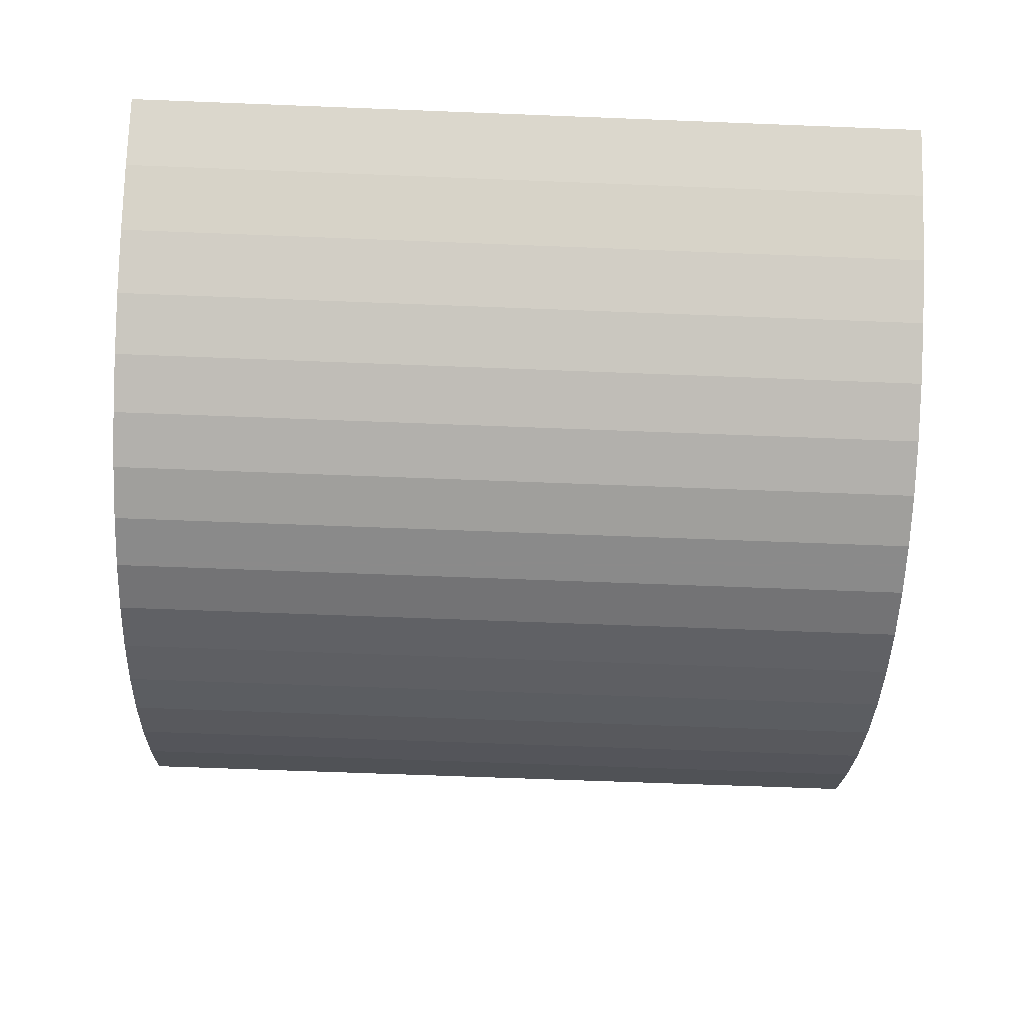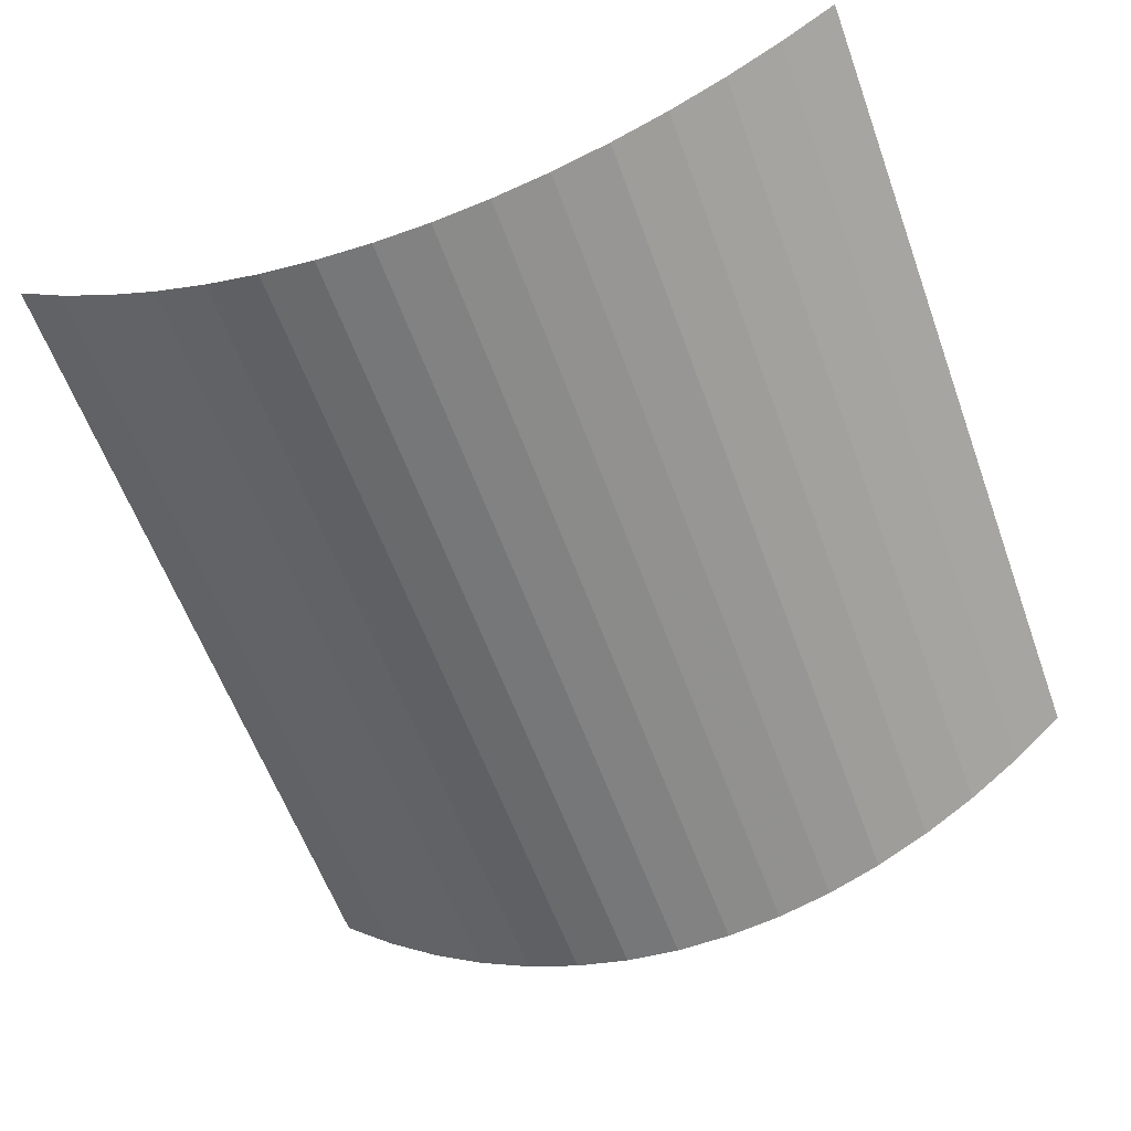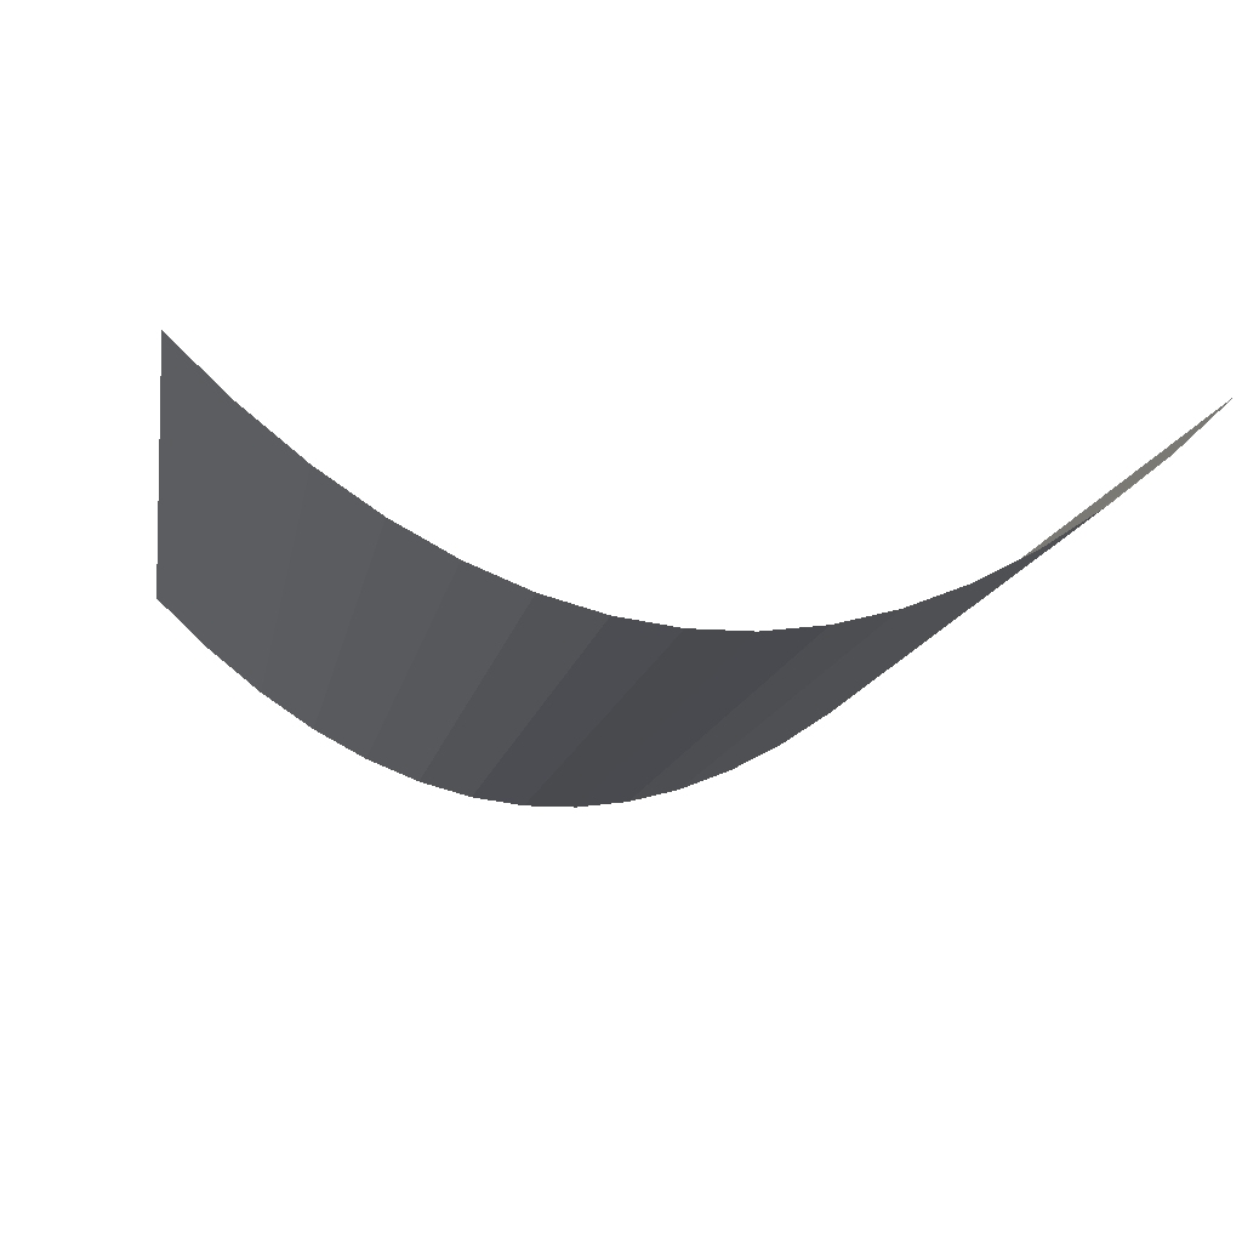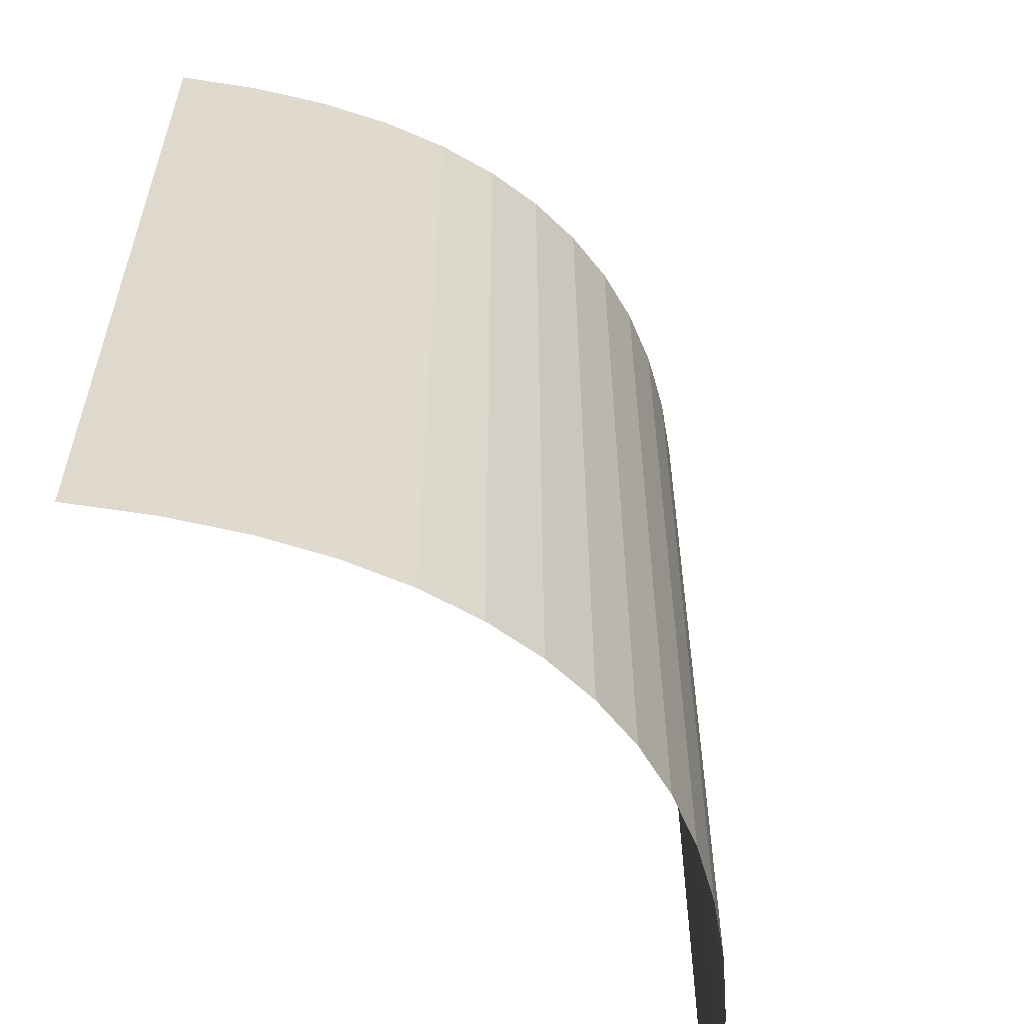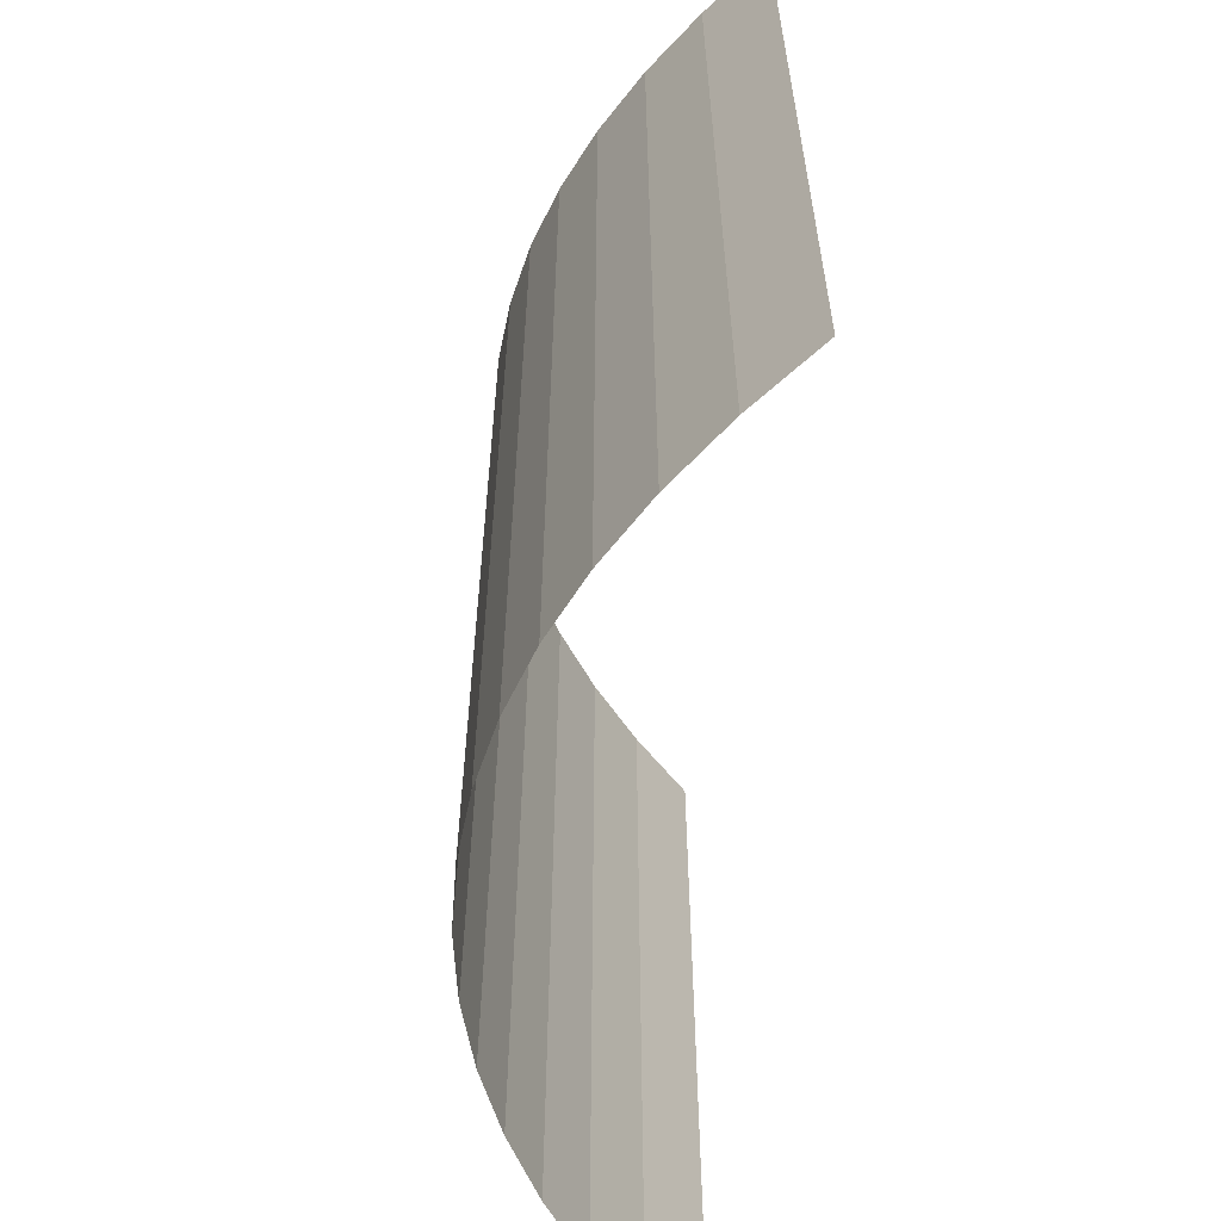
<metadata>
{"format":"obj","ext":"obj","renderer":"f3d","projection":"perspective","resolution":1024,"background":"white","views":[{"elev":-63.6,"azim":87.7,"up":"+Z"},{"elev":-60.7,"azim":-159.9,"up":"+Z"},{"elev":-13.3,"azim":-10.3,"up":"+Z"},{"elev":-58.3,"azim":127.7,"up":"+Y"},{"elev":-61.9,"azim":-94.2,"up":"+Y"}]}
</metadata>
<code>
v -1.3 -1.5 0.56
v -1.3 -1.3 0.56
v -1.5 -1.3 0.7467
v -1.5 -1.5 0.7467
v -1.1 -1.5 0.4
v -1.1 -1.3 0.4
v -0.9 -1.5 0.2667
v -0.9 -1.3 0.2667
v -0.7 -1.5 0.16
v -0.7 -1.3 0.16
v -0.5 -1.5 0.08
v -0.5 -1.3 0.08
v -0.3 -1.5 0.02667
v -0.3 -1.3 0.02667
v -0.1 -1.5 -2.086e-07
v -0.1 -1.3 -2.384e-07
v 0.1 -1.5 -2.086e-07
v 0.1 -1.3 -2.086e-07
v 0.3 -1.5 0.02667
v 0.3 -1.3 0.02667
v 0.5 -1.5 0.08
v 0.5 -1.3 0.08
v 0.7 -1.5 0.16
v 0.7 -1.3 0.16
v 0.9 -1.5 0.2667
v 0.9 -1.3 0.2667
v 1.1 -1.5 0.4
v 1.1 -1.3 0.4
v 1.3 -1.5 0.56
v 1.3 -1.3 0.56
v 1.5 -1.5 0.7467
v 1.5 -1.3 0.7467
v -1.3 -1.1 0.56
v -1.5 -1.1 0.7467
v -1.1 -1.1 0.4
v -0.9 -1.1 0.2667
v -0.7 -1.1 0.16
v -0.5 -1.1 0.08
v -0.3 -1.1 0.02667
v -0.1 -1.1 -2.086e-07
v 0.1 -1.1 -1.49e-07
v 0.3 -1.1 0.02667
v 0.5 -1.1 0.08
v 0.7 -1.1 0.16
v 0.9 -1.1 0.2667
v 1.1 -1.1 0.4
v 1.3 -1.1 0.56
v 1.5 -1.1 0.7467
v -1.3 -0.9 0.56
v -1.5 -0.9 0.7467
v -1.1 -0.9 0.4
v -0.9 -0.9 0.2667
v -0.7 -0.9 0.16
v -0.5 -0.9 0.08
v -0.3 -0.9 0.02667
v -0.1 -0.9 -2.384e-07
v 0.1 -0.9 -2.086e-07
v 0.3 -0.9 0.02667
v 0.5 -0.9 0.08
v 0.7 -0.9 0.16
v 0.9 -0.9 0.2667
v 1.1 -0.9 0.4
v 1.3 -0.9 0.56
v 1.5 -0.9 0.7467
v -1.3 -0.7 0.56
v -1.5 -0.7 0.7467
v -1.1 -0.7 0.4
v -0.9 -0.7 0.2667
v -0.7 -0.7 0.16
v -0.5 -0.7 0.08
v -0.3 -0.7 0.02667
v -0.1 -0.7 -2.086e-07
v 0.1 -0.7 -1.788e-07
v 0.3 -0.7 0.02667
v 0.5 -0.7 0.08
v 0.7 -0.7 0.16
v 0.9 -0.7 0.2667
v 1.1 -0.7 0.4
v 1.3 -0.7 0.56
v 1.5 -0.7 0.7467
v -1.3 -0.5 0.56
v -1.5 -0.5 0.7467
v -1.1 -0.5 0.4
v -0.9 -0.5 0.2667
v -0.7 -0.5 0.16
v -0.5 -0.5 0.08
v -0.3 -0.5 0.02667
v -0.1 -0.5 -2.682e-07
v 0.1 -0.5 -2.086e-07
v 0.3 -0.5 0.02667
v 0.5 -0.5 0.08
v 0.7 -0.5 0.16
v 0.9 -0.5 0.2667
v 1.1 -0.5 0.4
v 1.3 -0.5 0.56
v 1.5 -0.5 0.7467
v -1.3 -0.3 0.56
v -1.5 -0.3 0.7467
v -1.1 -0.3 0.4
v -0.9 -0.3 0.2667
v -0.7 -0.3 0.16
v -0.5 -0.3 0.08
v -0.3 -0.3 0.02667
v -0.1 -0.3 -2.086e-07
v 0.1 -0.3 -1.788e-07
v 0.3 -0.3 0.02667
v 0.5 -0.3 0.08
v 0.7 -0.3 0.16
v 0.9 -0.3 0.2667
v 1.1 -0.3 0.4
v 1.3 -0.3 0.56
v 1.5 -0.3 0.7467
v -1.3 -0.1 0.56
v -1.5 -0.1 0.7467
v -1.1 -0.1 0.4
v -0.9 -0.1 0.2667
v -0.7 -0.1 0.16
v -0.5 -0.1 0.08
v -0.3 -0.1 0.02667
v -0.1 -0.1 -2.384e-07
v 0.1 -0.1 -2.086e-07
v 0.3 -0.1 0.02667
v 0.5 -0.1 0.08
v 0.7 -0.1 0.16
v 0.9 -0.1 0.2667
v 1.1 -0.1 0.4
v 1.3 -0.1 0.56
v 1.5 -0.1 0.7467
v -1.3 0.1 0.56
v -1.5 0.1 0.7467
v -1.1 0.1 0.4
v -0.9 0.1 0.2667
v -0.7 0.1 0.16
v -0.5 0.1 0.08
v -0.3 0.1 0.02667
v -0.1 0.1 -2.384e-07
v 0.1 0.1 -2.086e-07
v 0.3 0.1 0.02667
v 0.5 0.1 0.08
v 0.7 0.1 0.16
v 0.9 0.1 0.2667
v 1.1 0.1 0.4
v 1.3 0.1 0.56
v 1.5 0.1 0.7467
v -1.3 0.3 0.56
v -1.5 0.3 0.7467
v -1.1 0.3 0.4
v -0.9 0.3 0.2667
v -0.7 0.3 0.16
v -0.5 0.3 0.08
v -0.3 0.3 0.02667
v -0.1 0.3 -2.086e-07
v 0.1 0.3 -1.788e-07
v 0.3 0.3 0.02667
v 0.5 0.3 0.08
v 0.7 0.3 0.16
v 0.9 0.3 0.2667
v 1.1 0.3 0.4
v 1.3 0.3 0.56
v 1.5 0.3 0.7467
v -1.3 0.5 0.56
v -1.5 0.5 0.7467
v -1.1 0.5 0.4
v -0.9 0.5 0.2667
v -0.7 0.5 0.16
v -0.5 0.5 0.08
v -0.3 0.5 0.02667
v -0.1 0.5 -2.086e-07
v 0.1 0.5 -2.086e-07
v 0.3 0.5 0.02667
v 0.5 0.5 0.08
v 0.7 0.5 0.16
v 0.9 0.5 0.2667
v 1.1 0.5 0.4
v 1.3 0.5 0.56
v 1.5 0.5 0.7467
v -1.3 0.7 0.56
v -1.5 0.7 0.7467
v -1.1 0.7 0.4
v -0.9 0.7 0.2667
v -0.7 0.7 0.16
v -0.5 0.7 0.08
v -0.3 0.7 0.02667
v -0.1 0.7 -2.384e-07
v 0.1 0.7 -2.086e-07
v 0.3 0.7 0.02667
v 0.5 0.7 0.08
v 0.7 0.7 0.16
v 0.9 0.7 0.2667
v 1.1 0.7 0.4
v 1.3 0.7 0.56
v 1.5 0.7 0.7467
v -1.3 0.9 0.56
v -1.5 0.9 0.7467
v -1.1 0.9 0.4
v -0.9 0.9 0.2667
v -0.7 0.9 0.16
v -0.5 0.9 0.08
v -0.3 0.9 0.02667
v -0.1 0.9 -2.086e-07
v 0.1 0.9 -2.086e-07
v 0.3 0.9 0.02667
v 0.5 0.9 0.08
v 0.7 0.9 0.16
v 0.9 0.9 0.2667
v 1.1 0.9 0.4
v 1.3 0.9 0.56
v 1.5 0.9 0.7467
v -1.3 1.1 0.56
v -1.5 1.1 0.7467
v -1.1 1.1 0.4
v -0.9 1.1 0.2667
v -0.7 1.1 0.16
v -0.5 1.1 0.08
v -0.3 1.1 0.02667
v -0.1 1.1 -2.086e-07
v 0.1 1.1 -1.788e-07
v 0.3 1.1 0.02667
v 0.5 1.1 0.08
v 0.7 1.1 0.16
v 0.9 1.1 0.2667
v 1.1 1.1 0.4
v 1.3 1.1 0.56
v 1.5 1.1 0.7467
v -1.3 1.3 0.56
v -1.5 1.3 0.7467
v -1.1 1.3 0.4
v -0.9 1.3 0.2667
v -0.7 1.3 0.16
v -0.5 1.3 0.08
v -0.3 1.3 0.02667
v -0.1 1.3 -2.086e-07
v 0.1 1.3 -2.086e-07
v 0.3 1.3 0.02667
v 0.5 1.3 0.08
v 0.7 1.3 0.16
v 0.9 1.3 0.2667
v 1.1 1.3 0.4
v 1.3 1.3 0.56
v 1.5 1.3 0.7467
v -1.3 1.5 0.56
v -1.5 1.5 0.7467
v -1.1 1.5 0.4
v -0.9 1.5 0.2667
v -0.7 1.5 0.16
v -0.5 1.5 0.08
v -0.3 1.5 0.02667
v -0.1 1.5 -2.086e-07
v 0.1 1.5 -2.086e-07
v 0.3 1.5 0.02667
v 0.5 1.5 0.08
v 0.7 1.5 0.16
v 0.9 1.5 0.2667
v 1.1 1.5 0.4
v 1.3 1.5 0.56
v 1.5 1.5 0.7467
f 1 2 3
f 1 3 4
f 5 6 2
f 5 2 1
f 7 8 6
f 7 6 5
f 9 10 8
f 9 8 7
f 11 12 10
f 11 10 9
f 13 14 12
f 13 12 11
f 15 16 14
f 15 14 13
f 17 18 16
f 17 16 15
f 19 20 18
f 19 18 17
f 21 22 20
f 21 20 19
f 23 24 22
f 23 22 21
f 25 26 24
f 25 24 23
f 27 28 26
f 27 26 25
f 29 30 28
f 29 28 27
f 31 32 30
f 31 30 29
f 2 33 34
f 2 34 3
f 6 35 33
f 6 33 2
f 8 36 35
f 8 35 6
f 10 37 36
f 10 36 8
f 12 38 37
f 12 37 10
f 14 39 38
f 14 38 12
f 16 40 39
f 16 39 14
f 18 41 40
f 18 40 16
f 20 42 41
f 20 41 18
f 22 43 42
f 22 42 20
f 24 44 43
f 24 43 22
f 26 45 44
f 26 44 24
f 28 46 45
f 28 45 26
f 30 47 46
f 30 46 28
f 32 48 47
f 32 47 30
f 33 49 50
f 33 50 34
f 35 51 49
f 35 49 33
f 36 52 51
f 36 51 35
f 37 53 52
f 37 52 36
f 38 54 53
f 38 53 37
f 39 55 54
f 39 54 38
f 40 56 55
f 40 55 39
f 41 57 56
f 41 56 40
f 42 58 57
f 42 57 41
f 43 59 58
f 43 58 42
f 44 60 59
f 44 59 43
f 45 61 60
f 45 60 44
f 46 62 61
f 46 61 45
f 47 63 62
f 47 62 46
f 48 64 63
f 48 63 47
f 49 65 66
f 49 66 50
f 51 67 65
f 51 65 49
f 52 68 67
f 52 67 51
f 53 69 68
f 53 68 52
f 54 70 69
f 54 69 53
f 55 71 70
f 55 70 54
f 56 72 71
f 56 71 55
f 57 73 72
f 57 72 56
f 58 74 73
f 58 73 57
f 59 75 74
f 59 74 58
f 60 76 75
f 60 75 59
f 61 77 76
f 61 76 60
f 62 78 77
f 62 77 61
f 63 79 78
f 63 78 62
f 64 80 79
f 64 79 63
f 65 81 82
f 65 82 66
f 67 83 81
f 67 81 65
f 68 84 83
f 68 83 67
f 69 85 84
f 69 84 68
f 70 86 85
f 70 85 69
f 71 87 86
f 71 86 70
f 72 88 87
f 72 87 71
f 73 89 88
f 73 88 72
f 74 90 89
f 74 89 73
f 75 91 90
f 75 90 74
f 76 92 91
f 76 91 75
f 77 93 92
f 77 92 76
f 78 94 93
f 78 93 77
f 79 95 94
f 79 94 78
f 80 96 95
f 80 95 79
f 81 97 98
f 81 98 82
f 83 99 97
f 83 97 81
f 84 100 99
f 84 99 83
f 85 101 100
f 85 100 84
f 86 102 101
f 86 101 85
f 87 103 102
f 87 102 86
f 88 104 103
f 88 103 87
f 89 105 104
f 89 104 88
f 90 106 105
f 90 105 89
f 91 107 106
f 91 106 90
f 92 108 107
f 92 107 91
f 93 109 108
f 93 108 92
f 94 110 109
f 94 109 93
f 95 111 110
f 95 110 94
f 96 112 111
f 96 111 95
f 97 113 114
f 97 114 98
f 99 115 113
f 99 113 97
f 100 116 115
f 100 115 99
f 101 117 116
f 101 116 100
f 102 118 117
f 102 117 101
f 103 119 118
f 103 118 102
f 104 120 119
f 104 119 103
f 105 121 120
f 105 120 104
f 106 122 121
f 106 121 105
f 107 123 122
f 107 122 106
f 108 124 123
f 108 123 107
f 109 125 124
f 109 124 108
f 110 126 125
f 110 125 109
f 111 127 126
f 111 126 110
f 112 128 127
f 112 127 111
f 113 129 130
f 113 130 114
f 115 131 129
f 115 129 113
f 116 132 131
f 116 131 115
f 117 133 132
f 117 132 116
f 118 134 133
f 118 133 117
f 119 135 134
f 119 134 118
f 120 136 135
f 120 135 119
f 121 137 136
f 121 136 120
f 122 138 137
f 122 137 121
f 123 139 138
f 123 138 122
f 124 140 139
f 124 139 123
f 125 141 140
f 125 140 124
f 126 142 141
f 126 141 125
f 127 143 142
f 127 142 126
f 128 144 143
f 128 143 127
f 129 145 146
f 129 146 130
f 131 147 145
f 131 145 129
f 132 148 147
f 132 147 131
f 133 149 148
f 133 148 132
f 134 150 149
f 134 149 133
f 135 151 150
f 135 150 134
f 136 152 151
f 136 151 135
f 137 153 152
f 137 152 136
f 138 154 153
f 138 153 137
f 139 155 154
f 139 154 138
f 140 156 155
f 140 155 139
f 141 157 156
f 141 156 140
f 142 158 157
f 142 157 141
f 143 159 158
f 143 158 142
f 144 160 159
f 144 159 143
f 145 161 162
f 145 162 146
f 147 163 161
f 147 161 145
f 148 164 163
f 148 163 147
f 149 165 164
f 149 164 148
f 150 166 165
f 150 165 149
f 151 167 166
f 151 166 150
f 152 168 167
f 152 167 151
f 153 169 168
f 153 168 152
f 154 170 169
f 154 169 153
f 155 171 170
f 155 170 154
f 156 172 171
f 156 171 155
f 157 173 172
f 157 172 156
f 158 174 173
f 158 173 157
f 159 175 174
f 159 174 158
f 160 176 175
f 160 175 159
f 161 177 178
f 161 178 162
f 163 179 177
f 163 177 161
f 164 180 179
f 164 179 163
f 165 181 180
f 165 180 164
f 166 182 181
f 166 181 165
f 167 183 182
f 167 182 166
f 168 184 183
f 168 183 167
f 169 185 184
f 169 184 168
f 170 186 185
f 170 185 169
f 171 187 186
f 171 186 170
f 172 188 187
f 172 187 171
f 173 189 188
f 173 188 172
f 174 190 189
f 174 189 173
f 175 191 190
f 175 190 174
f 176 192 191
f 176 191 175
f 177 193 194
f 177 194 178
f 179 195 193
f 179 193 177
f 180 196 195
f 180 195 179
f 181 197 196
f 181 196 180
f 182 198 197
f 182 197 181
f 183 199 198
f 183 198 182
f 184 200 199
f 184 199 183
f 185 201 200
f 185 200 184
f 186 202 201
f 186 201 185
f 187 203 202
f 187 202 186
f 188 204 203
f 188 203 187
f 189 205 204
f 189 204 188
f 190 206 205
f 190 205 189
f 191 207 206
f 191 206 190
f 192 208 207
f 192 207 191
f 193 209 210
f 193 210 194
f 195 211 209
f 195 209 193
f 196 212 211
f 196 211 195
f 197 213 212
f 197 212 196
f 198 214 213
f 198 213 197
f 199 215 214
f 199 214 198
f 200 216 215
f 200 215 199
f 201 217 216
f 201 216 200
f 202 218 217
f 202 217 201
f 203 219 218
f 203 218 202
f 204 220 219
f 204 219 203
f 205 221 220
f 205 220 204
f 206 222 221
f 206 221 205
f 207 223 222
f 207 222 206
f 208 224 223
f 208 223 207
f 209 225 226
f 209 226 210
f 211 227 225
f 211 225 209
f 212 228 227
f 212 227 211
f 213 229 228
f 213 228 212
f 214 230 229
f 214 229 213
f 215 231 230
f 215 230 214
f 216 232 231
f 216 231 215
f 217 233 232
f 217 232 216
f 218 234 233
f 218 233 217
f 219 235 234
f 219 234 218
f 220 236 235
f 220 235 219
f 221 237 236
f 221 236 220
f 222 238 237
f 222 237 221
f 223 239 238
f 223 238 222
f 224 240 239
f 224 239 223
f 225 241 242
f 225 242 226
f 227 243 241
f 227 241 225
f 228 244 243
f 228 243 227
f 229 245 244
f 229 244 228
f 230 246 245
f 230 245 229
f 231 247 246
f 231 246 230
f 232 248 247
f 232 247 231
f 233 249 248
f 233 248 232
f 234 250 249
f 234 249 233
f 235 251 250
f 235 250 234
f 236 252 251
f 236 251 235
f 237 253 252
f 237 252 236
f 238 254 253
f 238 253 237
f 239 255 254
f 239 254 238
f 240 256 255
f 240 255 239

</code>
